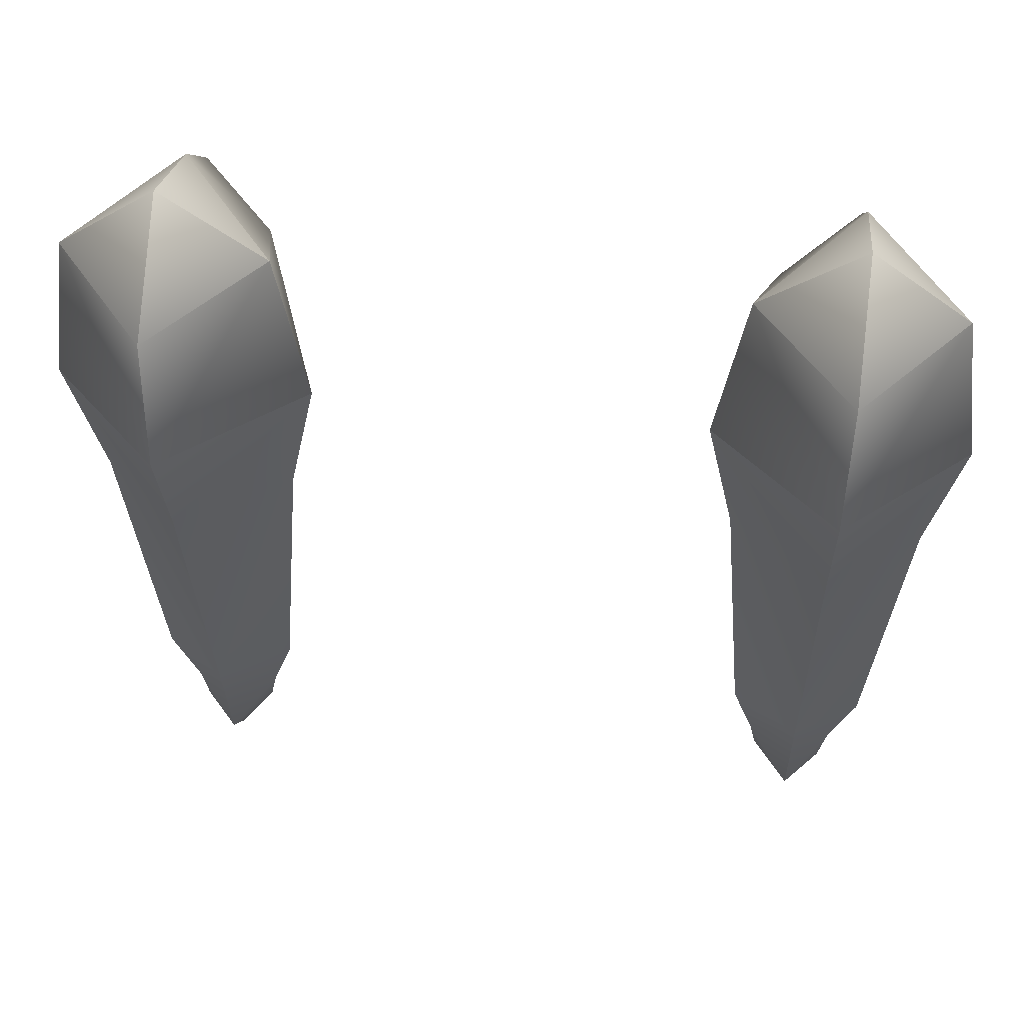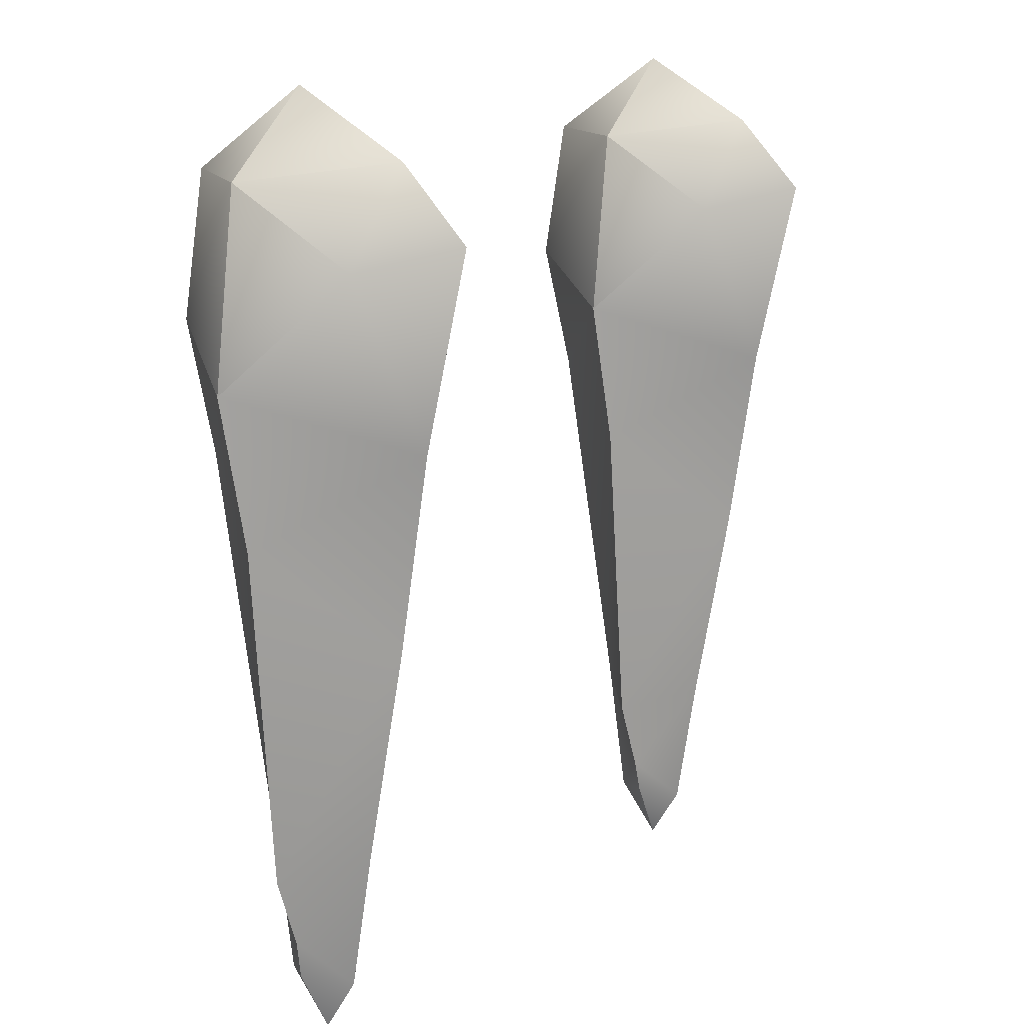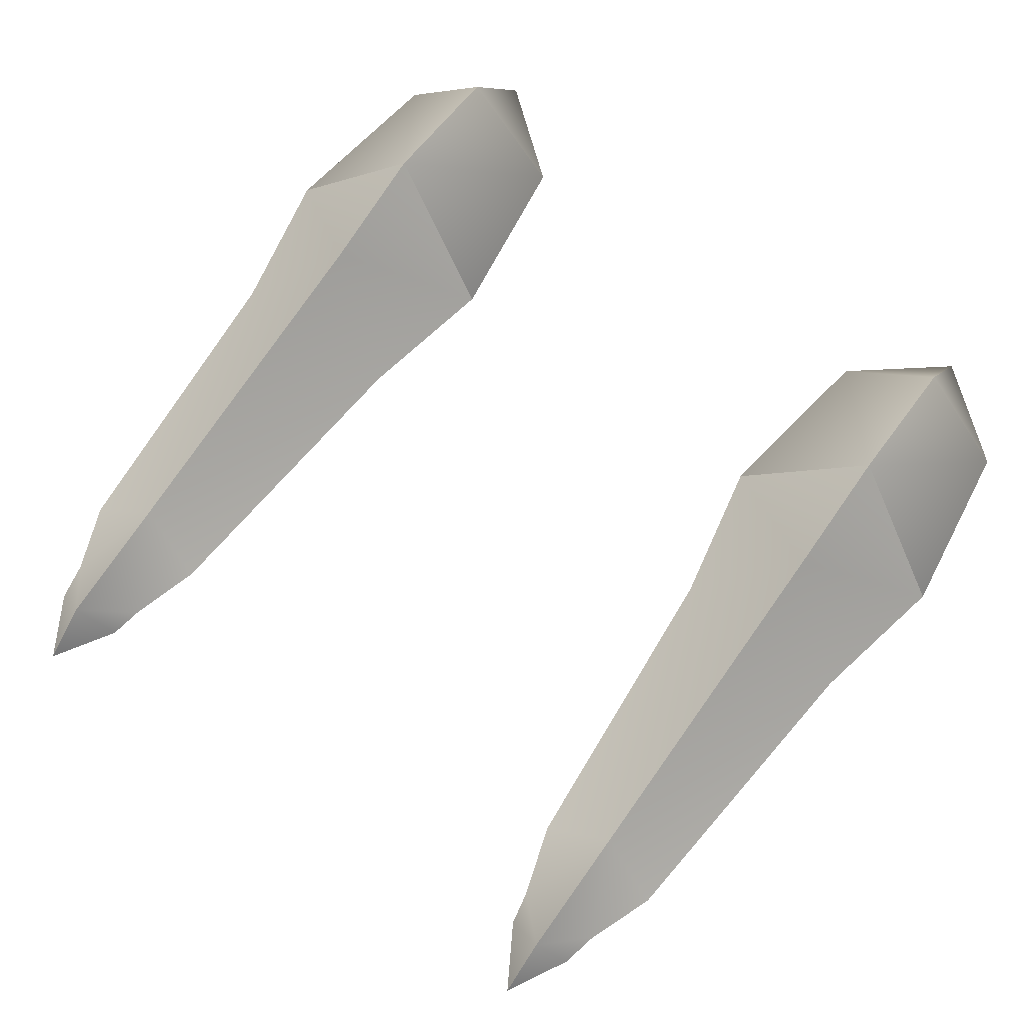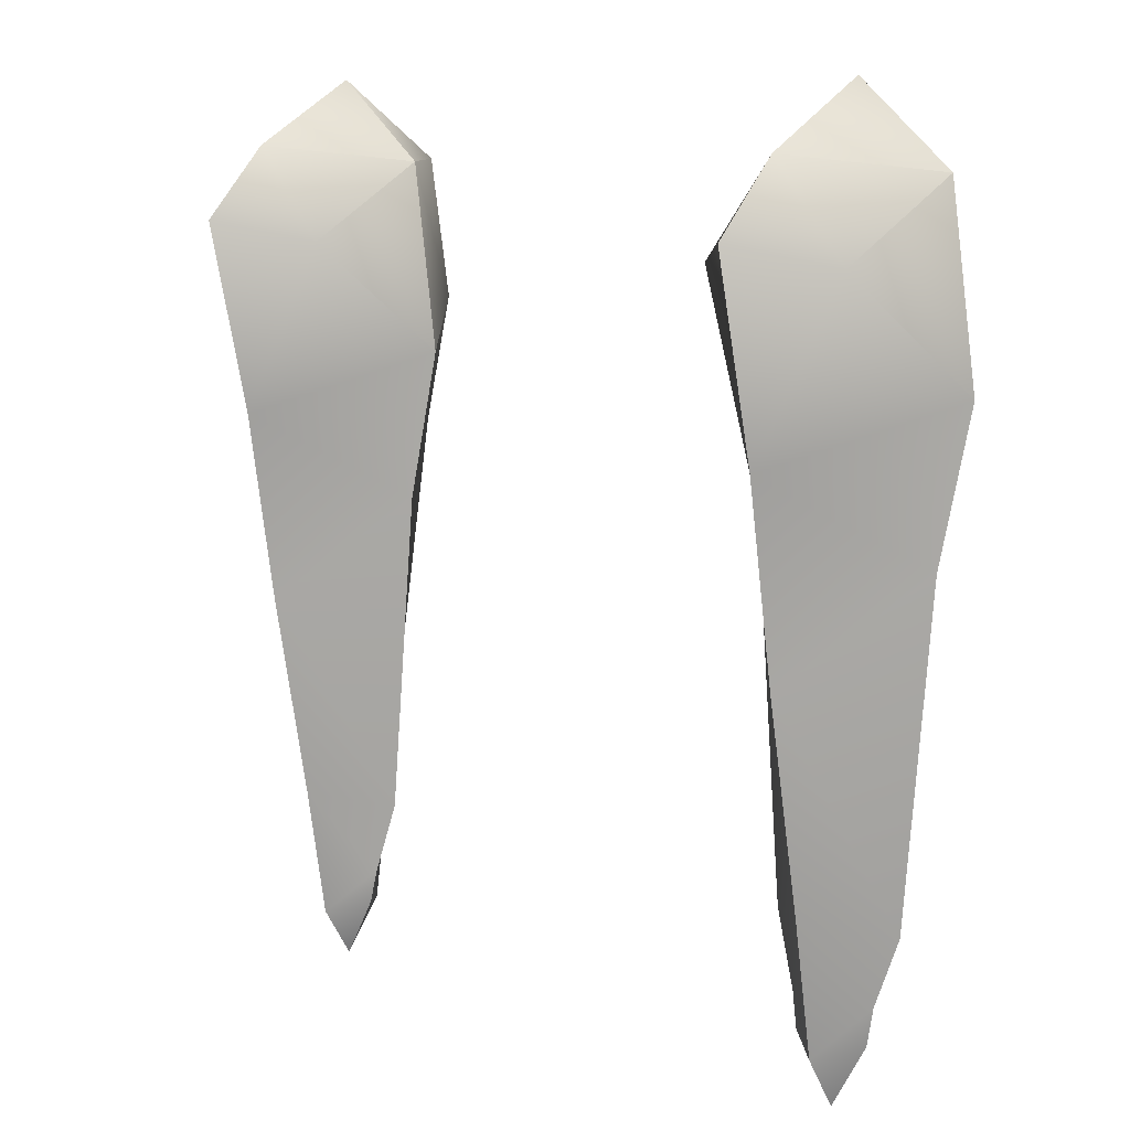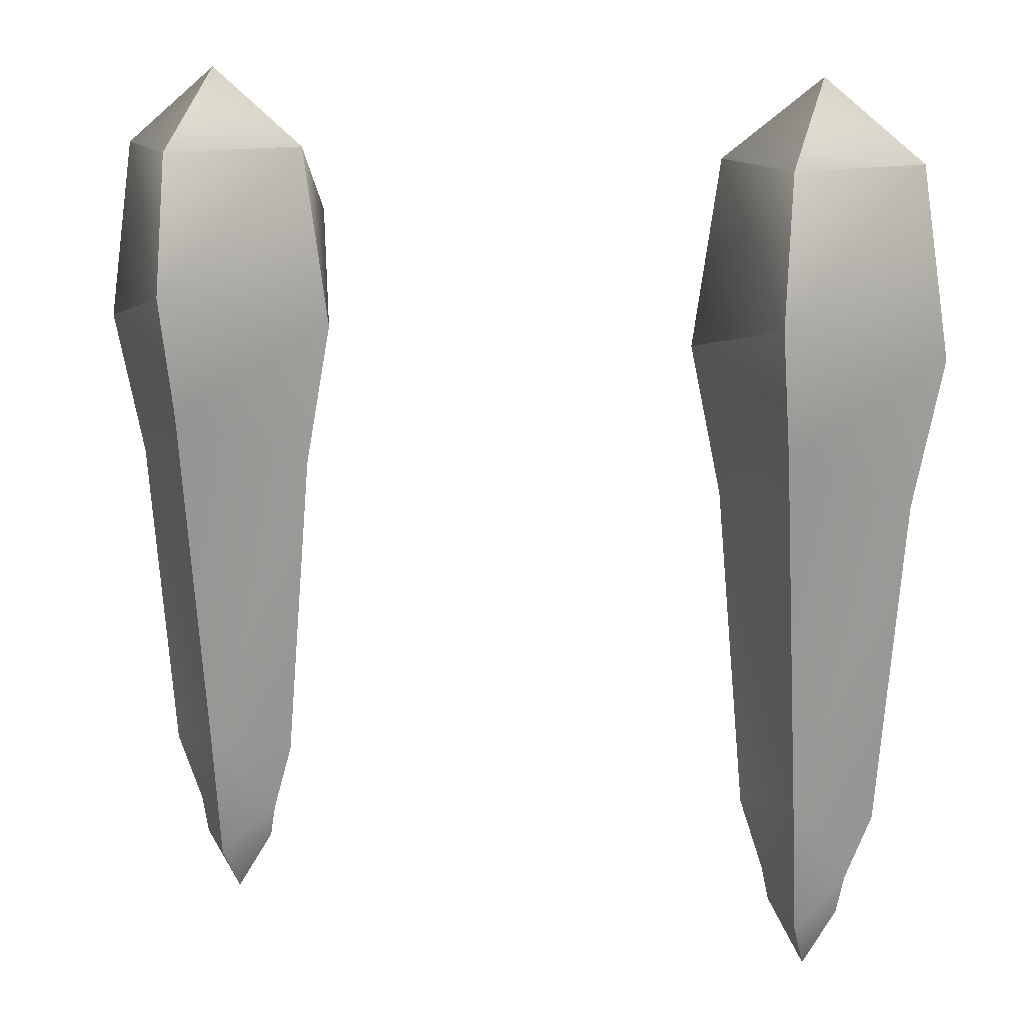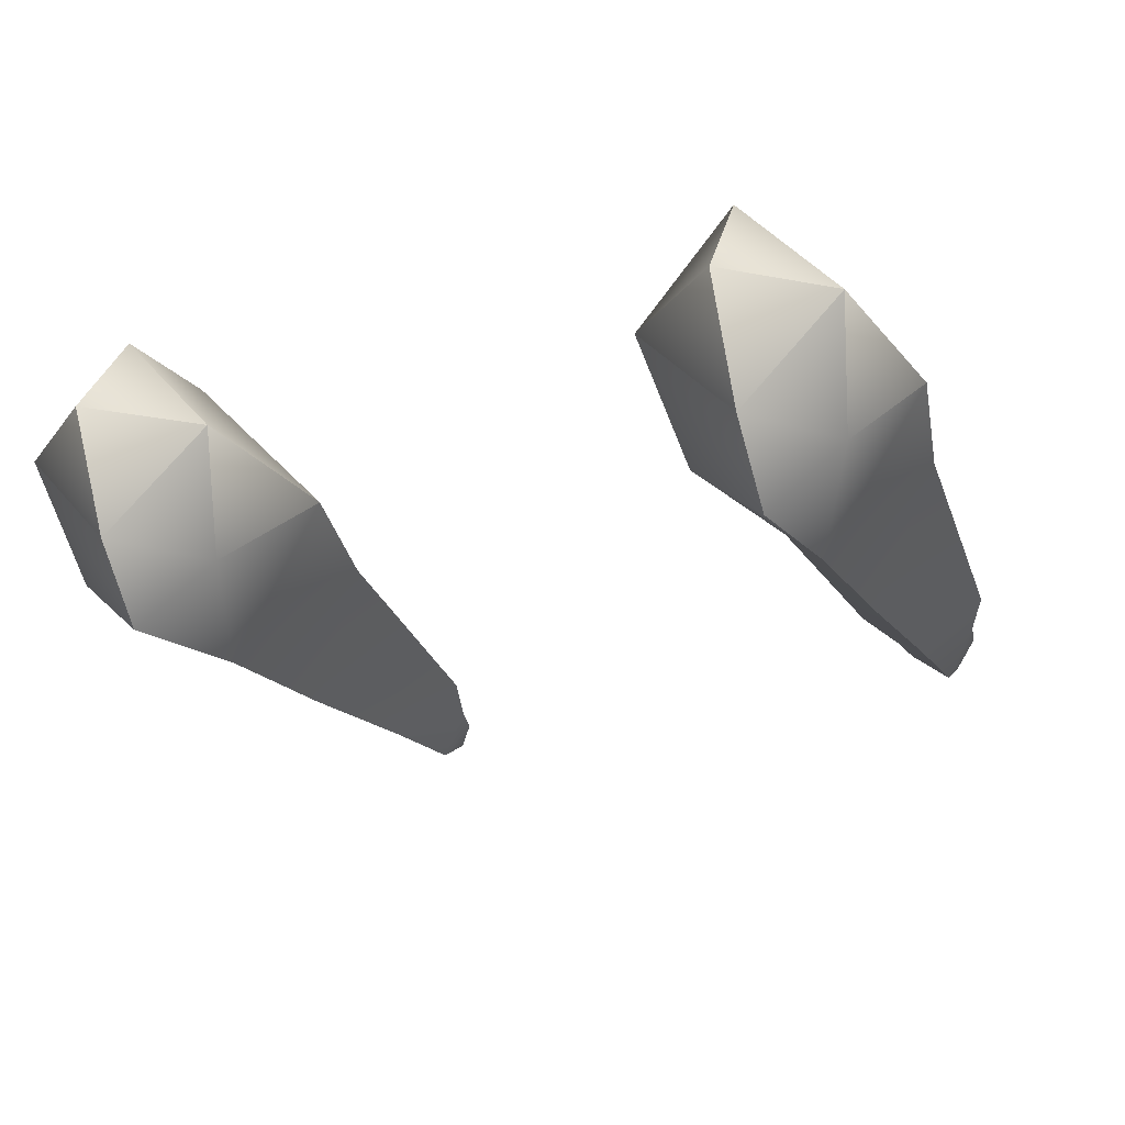
<metadata>
{"format":"obj","ext":"obj","renderer":"f3d","projection":"perspective","resolution":1024,"background":"white","views":[{"elev":52.8,"azim":6.8,"up":"+Y"},{"elev":13.0,"azim":122.7,"up":"+Y"},{"elev":70.2,"azim":35.9,"up":"+Z"},{"elev":9.7,"azim":-136.3,"up":"+Y"},{"elev":13.0,"azim":19.5,"up":"+Y"},{"elev":-26.4,"azim":-157.9,"up":"+Z"}]}
</metadata>
<code>
g default
v -0.6948 0.05871 0.000664
v -0.6948 -0.009946 -0.1207
v -0.6948 -0.2923 -0.1458
v -0.6948 -0.4956 -0.1135
v -0.6948 -0.7142 0.05213
v -0.6948 -0.3182 0.1175
v -0.6948 -0.1817 0.1516
v -0.6948 -0.02717 0.126
v -0.8017 -0.02717 0.000664
v -0.8309 -0.227 0.000664
v -0.7984 -0.3869 -0.005202
v -0.7682 -0.7358 -0.007828
v -0.5912 -0.3869 -0.005202
v -0.5879 -0.02717 0.000664
v -0.5587 -0.227 0.000664
v -0.7753 -0.1084 -0.1163
v -0.6461 -0.8127 -0.01352
v -0.6214 -0.7348 -0.007828
v -0.6948 -0.7204 -0.07137
v -0.6143 -0.1084 -0.1163
v -0.6948 -0.08609 -0.1929
v -0.6532 -0.8491 -0.01639
v -0.6947 -0.8625 -0.04772
v -0.7403 -0.8093 -0.00915
v -0.6947 -0.8604 0.03066
v -0.7317 -0.8504 -0.007644
v -0.6947 -0.9178 -0.01305
v -0.001162 0.05871 0.000664
v -0.001162 -0.009946 -0.1207
v -0.001162 -0.2923 -0.1458
v -0.001162 -0.4956 -0.1135
v -0.001162 -0.7142 0.05213
v -0.001162 -0.3182 0.1175
v -0.001162 -0.1817 0.1516
v -0.001162 -0.02717 0.126
v 0.1057 -0.02717 0.000664
v 0.135 -0.227 0.000664
v 0.1025 -0.3869 -0.005202
v 0.07228 -0.7358 -0.007828
v -0.1048 -0.3869 -0.005202
v -0.108 -0.02717 0.000664
v -0.1373 -0.227 0.000664
v 0.07936 -0.1084 -0.1163
v -0.04988 -0.8127 -0.01352
v -0.0746 -0.7348 -0.007828
v -0.001162 -0.7204 -0.07137
v -0.08169 -0.1084 -0.1163
v -0.001162 -0.08609 -0.1929
v -0.04272 -0.8491 -0.01639
v -0.001277 -0.8625 -0.04772
v 0.04433 -0.8093 -0.00915
v -0.001277 -0.8604 0.03066
v 0.03574 -0.8504 -0.007644
v -0.001277 -0.9178 -0.01305
g legL_matMain legL
f 1 2 9
f 2 21 16
f 4 11 3
f 7 10 6
f 8 9 7
f 8 1 9
f 2 1 14
f 3 20 15
f 4 3 13
f 11 10 3
f 16 9 2
f 13 15 6
f 8 7 14
f 1 8 14
f 13 18 4
f 19 12 4
f 12 5 11
f 6 5 13
f 24 19 23
f 24 12 19
f 24 5 12
f 24 25 5
f 10 11 6
f 9 10 7
f 20 14 15
f 3 15 13
f 15 7 6
f 7 15 14
f 18 19 4
f 12 11 4
f 5 6 11
f 5 18 13
f 10 9 16
f 10 16 3
f 2 14 20
f 21 3 16
f 20 21 2
f 20 3 21
f 23 26 24
f 24 26 25
f 25 22 17
f 17 22 23
f 22 27 23
f 25 27 22
f 17 5 25
f 17 18 5
f 17 19 18
f 17 23 19
f 27 26 23
f 27 25 26
f 36 29 28
f 43 48 29
f 30 38 31
f 33 37 34
f 34 36 35
f 36 28 35
f 41 28 29
f 42 47 30
f 40 30 31
f 30 37 38
f 29 36 43
f 33 42 40
f 41 34 35
f 41 35 28
f 31 45 40
f 31 39 46
f 38 32 39
f 40 32 33
f 50 46 51
f 46 39 51
f 39 32 51
f 32 52 51
f 33 38 37
f 34 37 36
f 42 41 47
f 40 42 30
f 33 34 42
f 41 42 34
f 31 46 45
f 31 38 39
f 38 33 32
f 40 45 32
f 43 36 37
f 30 43 37
f 47 41 29
f 43 30 48
f 29 48 47
f 48 30 47
f 51 53 50
f 52 53 51
f 44 49 52
f 50 49 44
f 50 54 49
f 49 54 52
f 52 32 44
f 32 45 44
f 45 46 44
f 46 50 44
f 50 53 54
f 53 52 54

</code>
